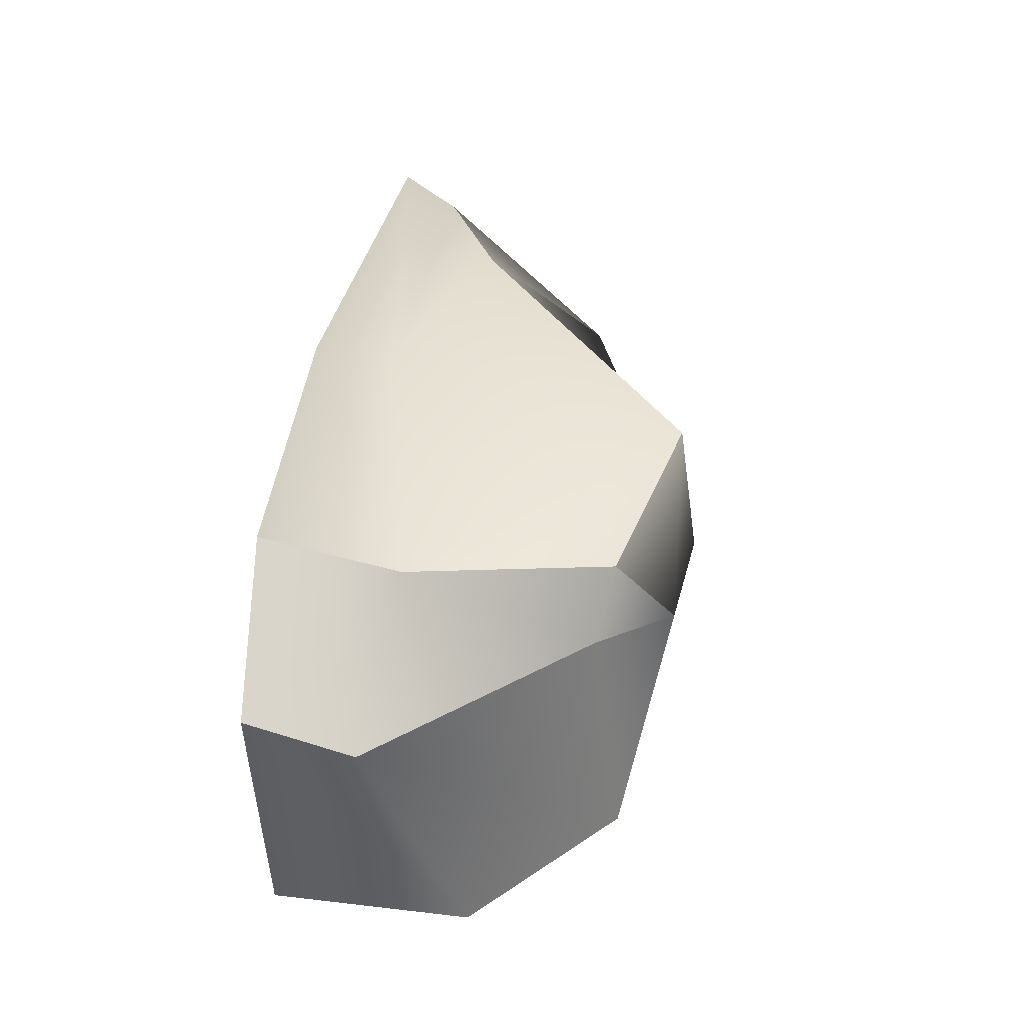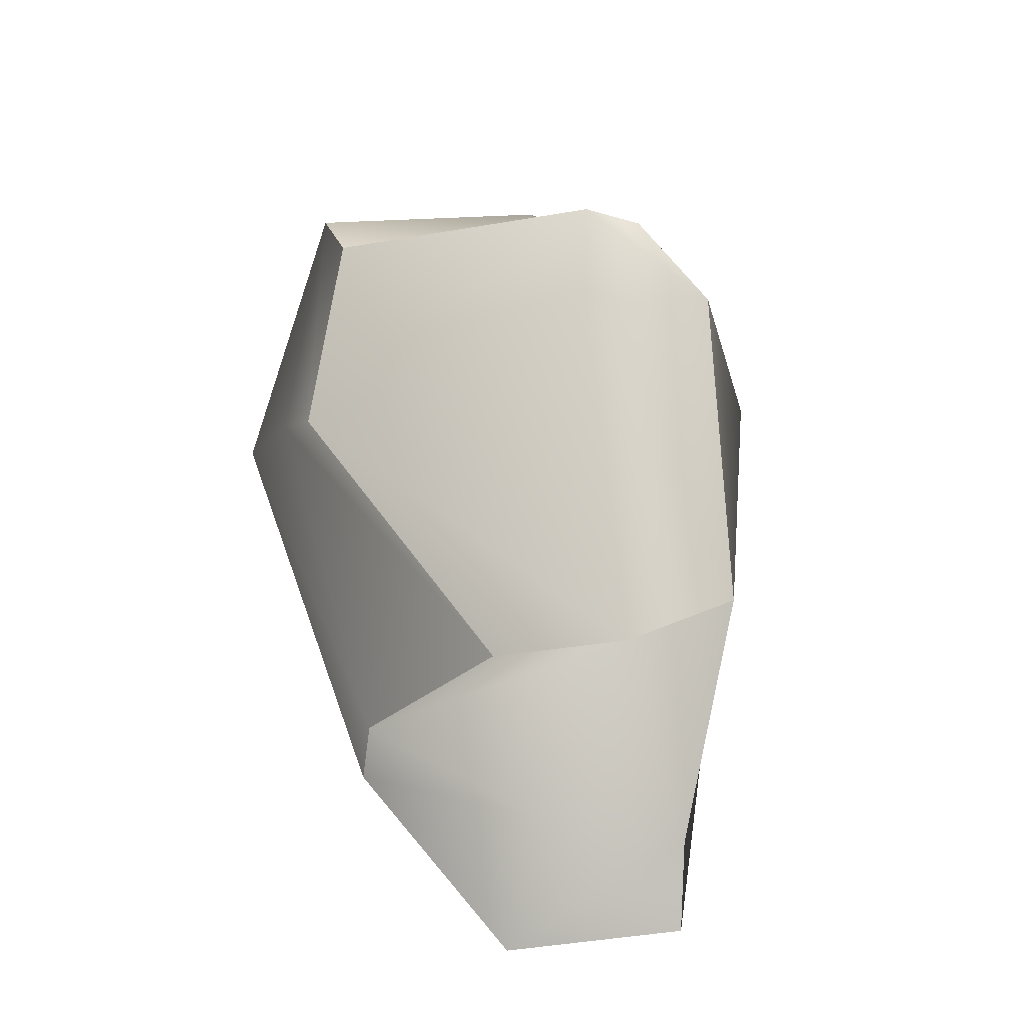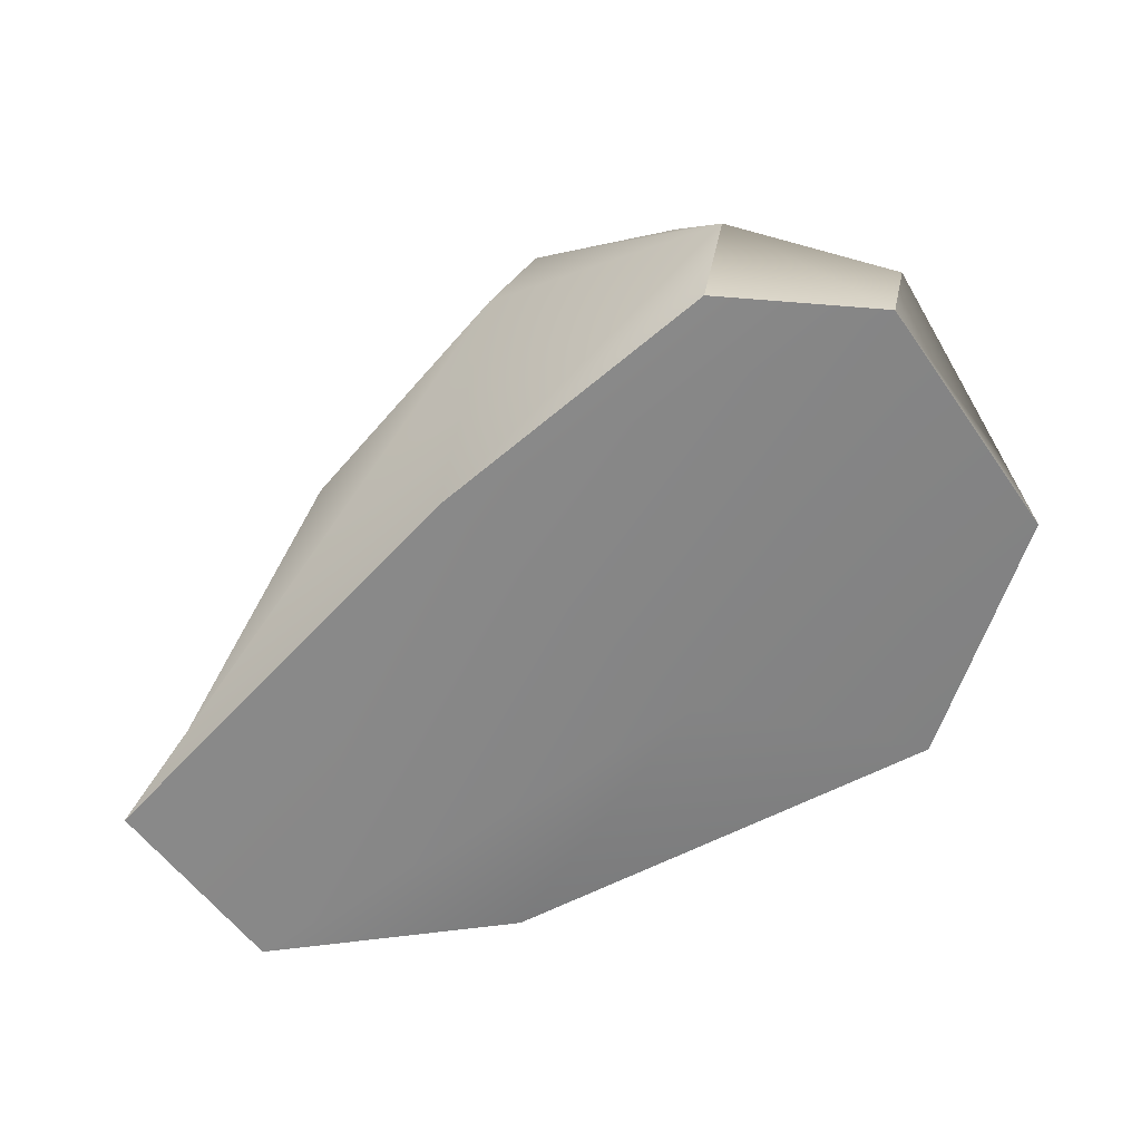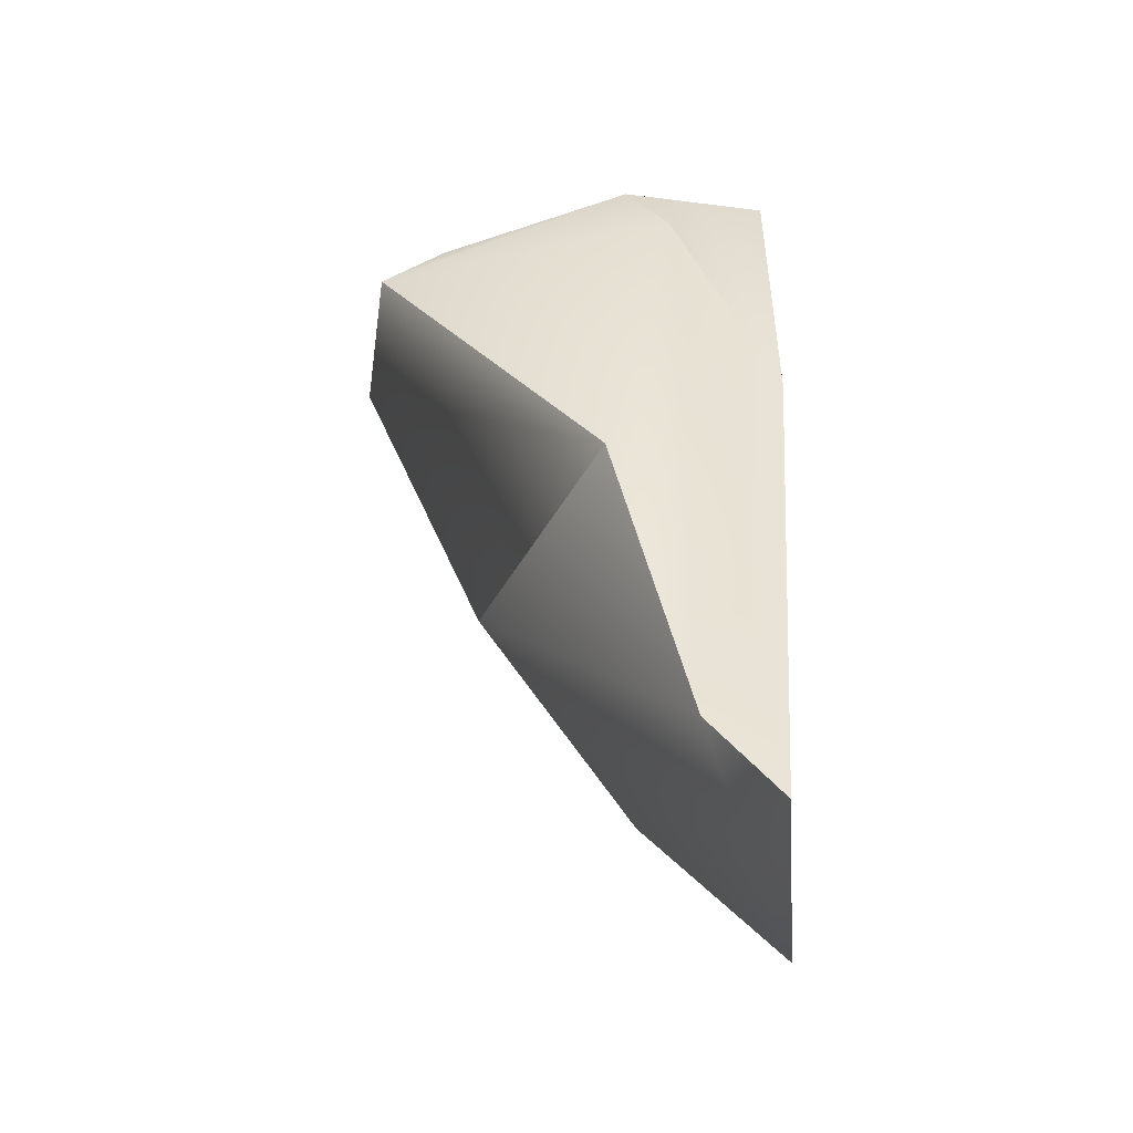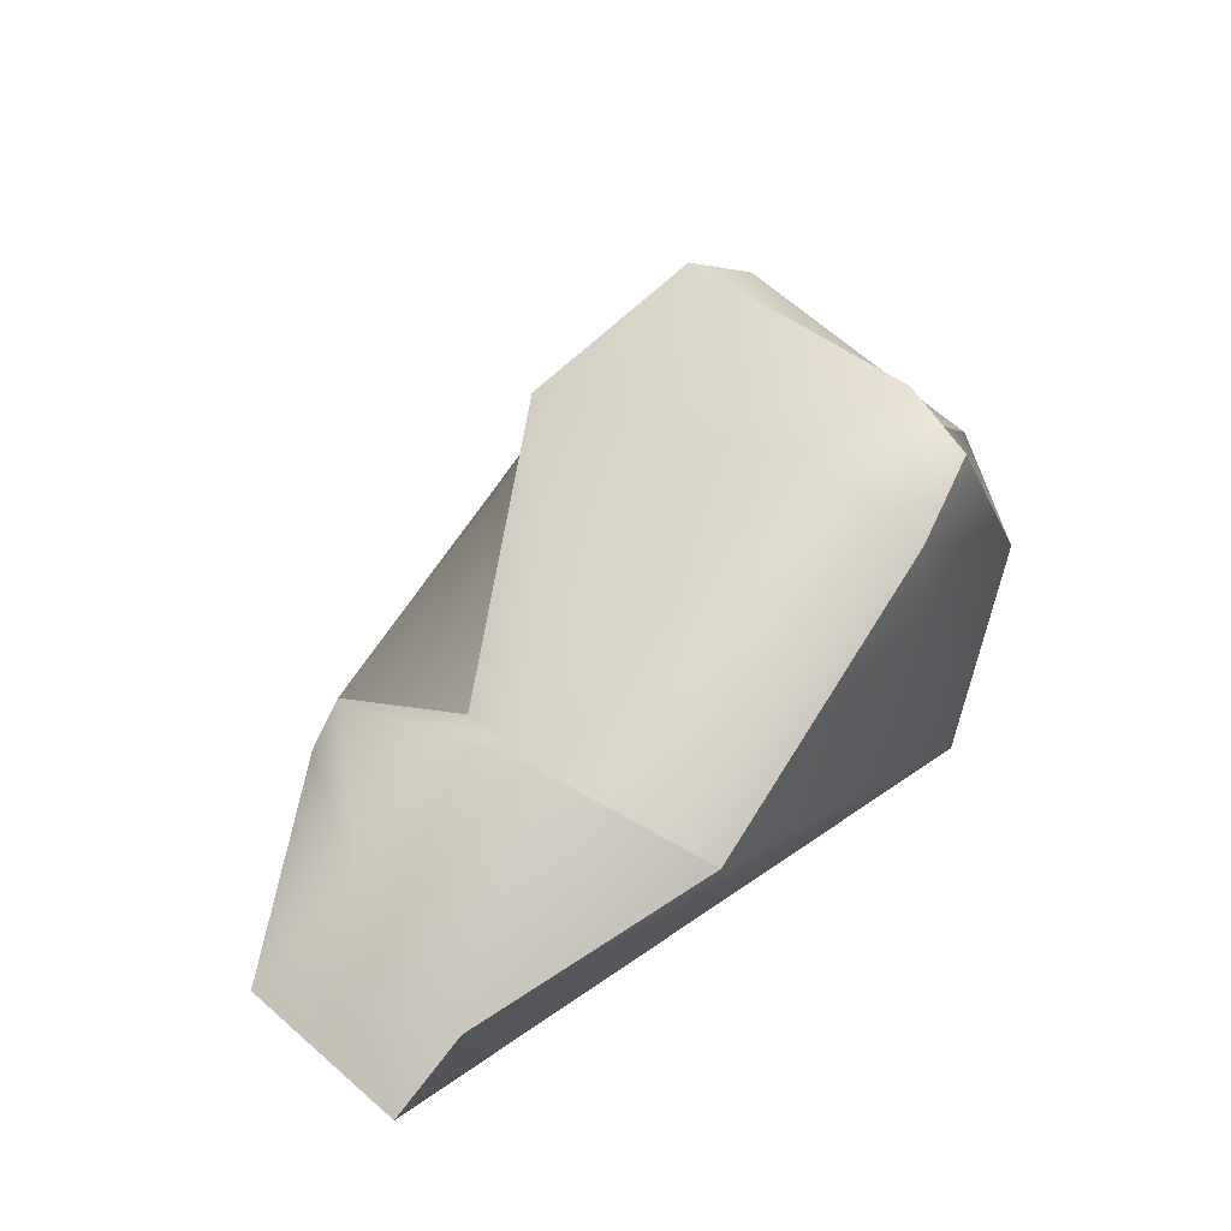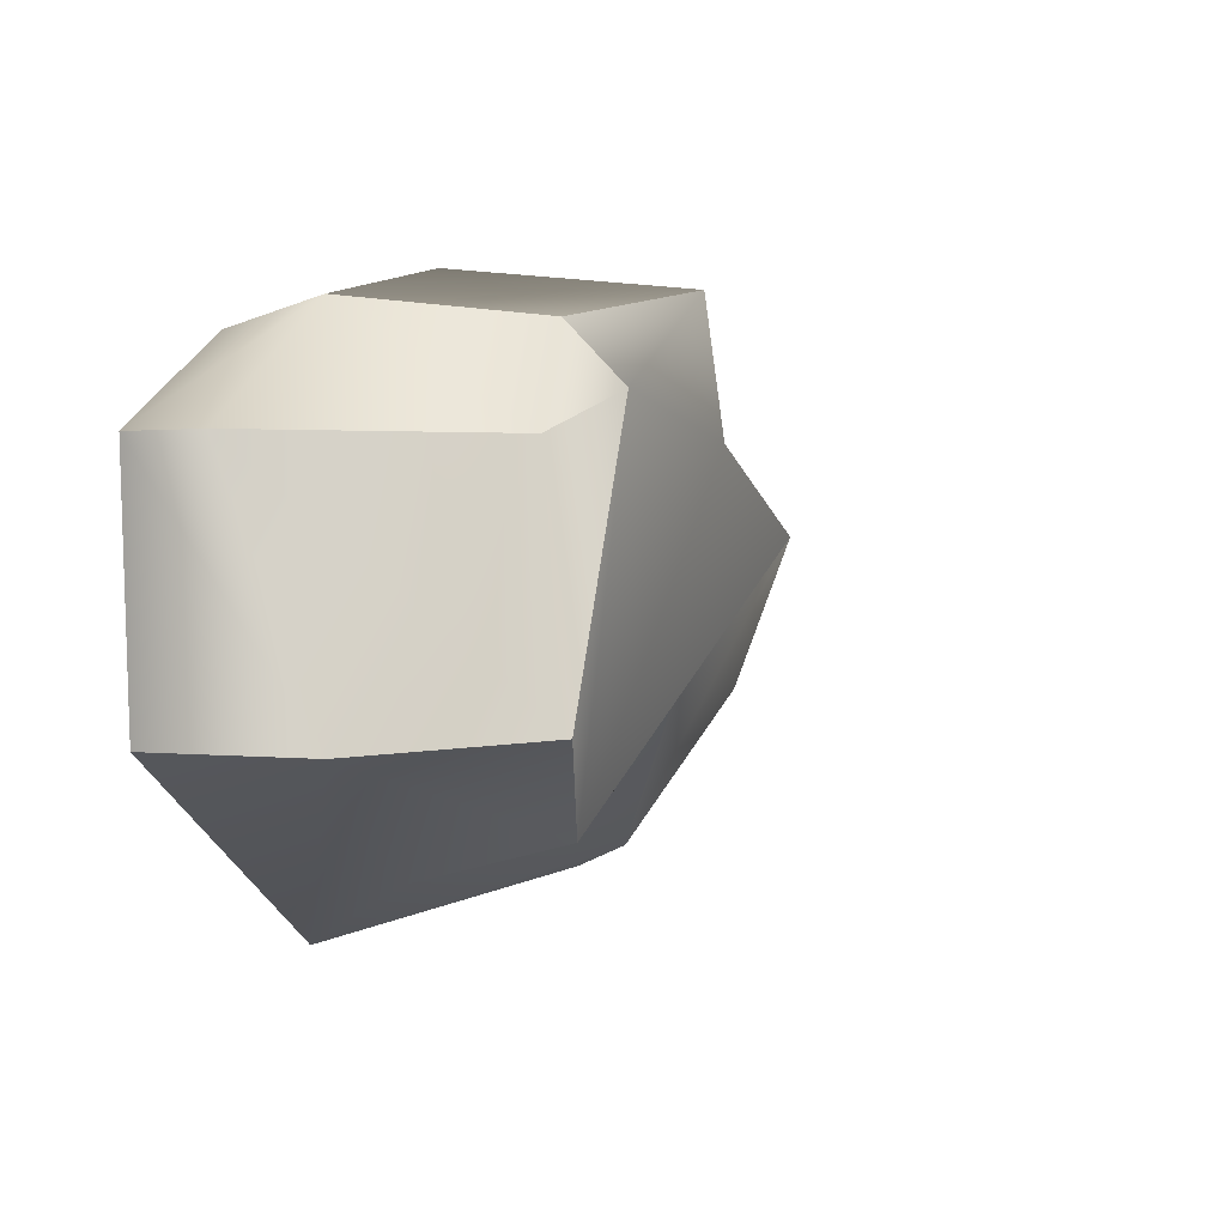
<metadata>
{"format":"obj","ext":"obj","renderer":"f3d","projection":"perspective","resolution":1024,"background":"white","views":[{"elev":40.0,"azim":97.5,"up":"+Z"},{"elev":64.0,"azim":-97.5,"up":"+Y"},{"elev":-62.6,"azim":38.5,"up":"+Y"},{"elev":38.5,"azim":-88.6,"up":"+Z"},{"elev":55.8,"azim":-48.6,"up":"+Y"},{"elev":-10.2,"azim":122.8,"up":"+Z"}]}
</metadata>
<code>
v  51.49 -33.48 -12.38
v  45.51 -31.63 -5.191
v  51.25 -25.6 -0.1165
v  53.01 -29.92 -6.094
v  78.69 -36.69 -0.0213
v  62.6 -37.12 -8.875
v  68.68 -36.05 -17.12
v  77.96 -36.34 -11.02
v  77.51 -28.25 -11.75
v  68.06 -32.48 -15.08
v  65.1 -26.83 -13.59
v  71.96 -22.48 -10.91
v  65.92 -20.15 -0.0213
v  71.4 -20.64 0.8079
v  65.86 -20.96 5.731
v  66.03 -32.65 8.558
v  74.79 -30.95 4.927
v  71.86 -23.03 3.546
v  50.15 -36.75 -13.04
v  40.72 -37.24 -7.044
v  54.51 -30.26 5.843
v  43.93 -33.72 1.897
v  60.41 -37.21 4.569
v  73.5 -36.84 4.918
v  40.44 -36.69 1.364
v  72.05 -23.72 -0.4693
v  79.28 -32.14 -0.6888
o pCube4
g pCube4
f 1 2 3
f 3 4 1
f 5 6 7
f 7 8 5
f 9 10 11
f 11 12 9
f 11 13 14
f 14 12 11
f 15 16 17
f 17 18 15
f 19 7 6
f 6 20 19
f 4 11 10
f 10 1 4
f 3 13 11
f 11 4 3
f 21 22 16
f 16 15 21
f 21 15 13
f 13 3 21
f 14 13 15
f 15 18 14
f 23 6 5
f 5 24 23
f 20 6 23
f 23 25 20
f 3 2 22
f 22 21 3
f 25 23 16
f 16 22 25
f 17 16 23
f 23 24 17
f 7 10 9
f 9 8 7
f 1 10 7
f 7 19 1
f 19 20 2
f 2 1 19
f 22 2 20
f 20 25 22
f 26 12 14
f 18 26 14
f 5 27 17
f 17 24 5
f 5 8 9
f 9 27 5
f 17 27 26
f 26 18 17
f 27 9 12
f 12 26 27

</code>
